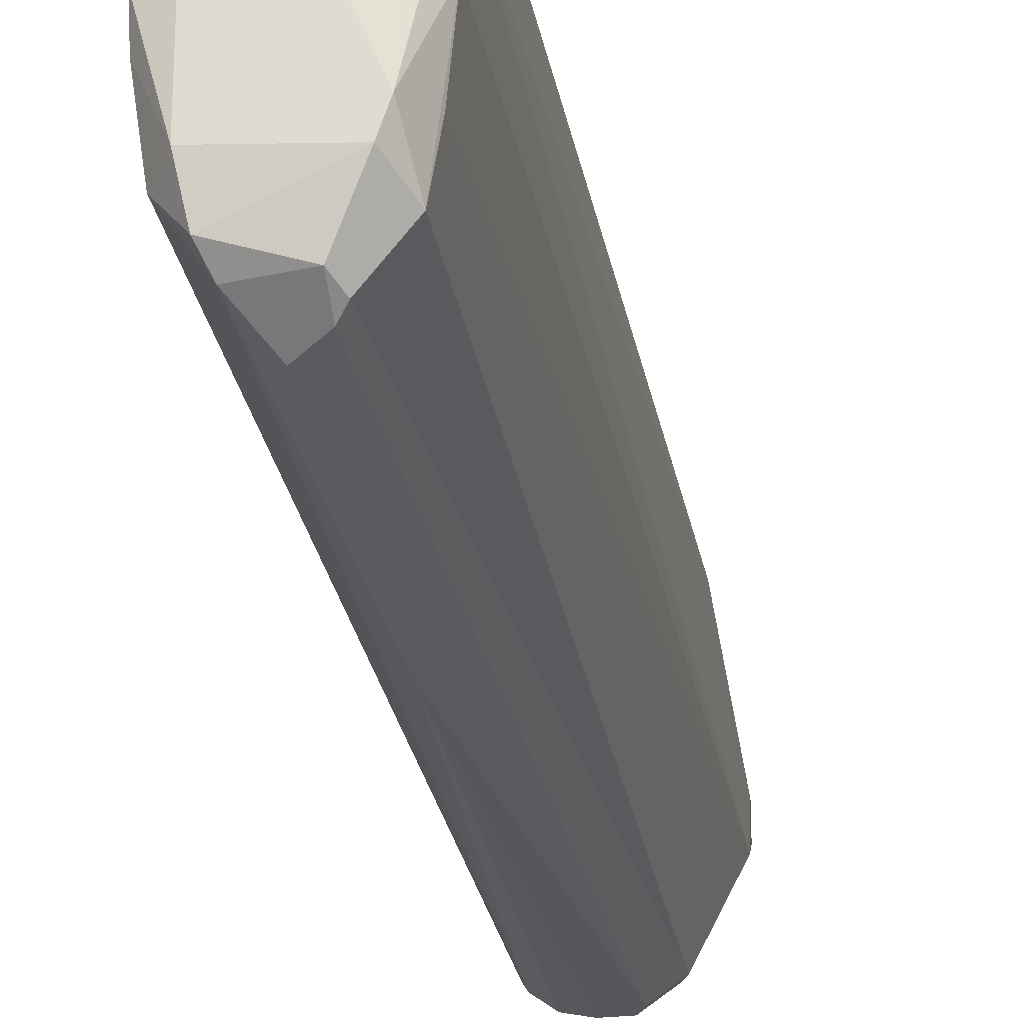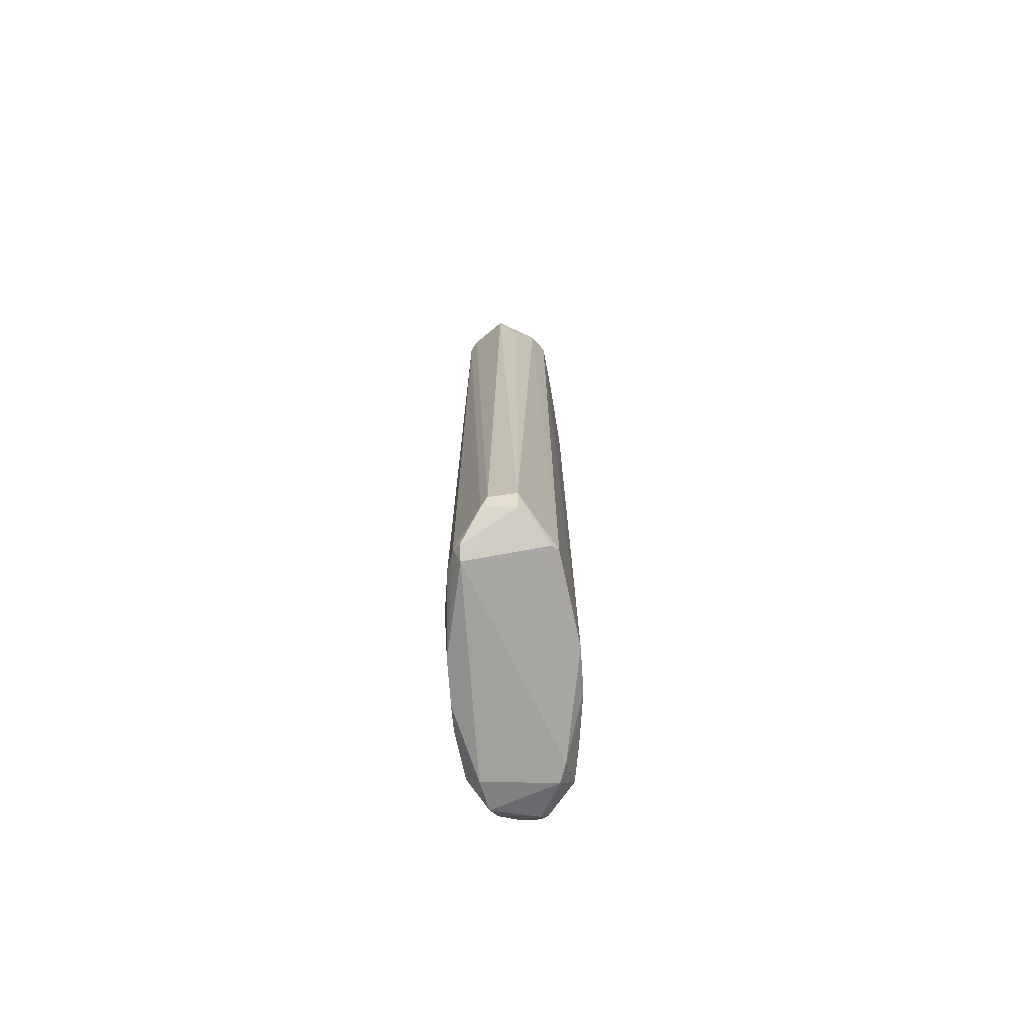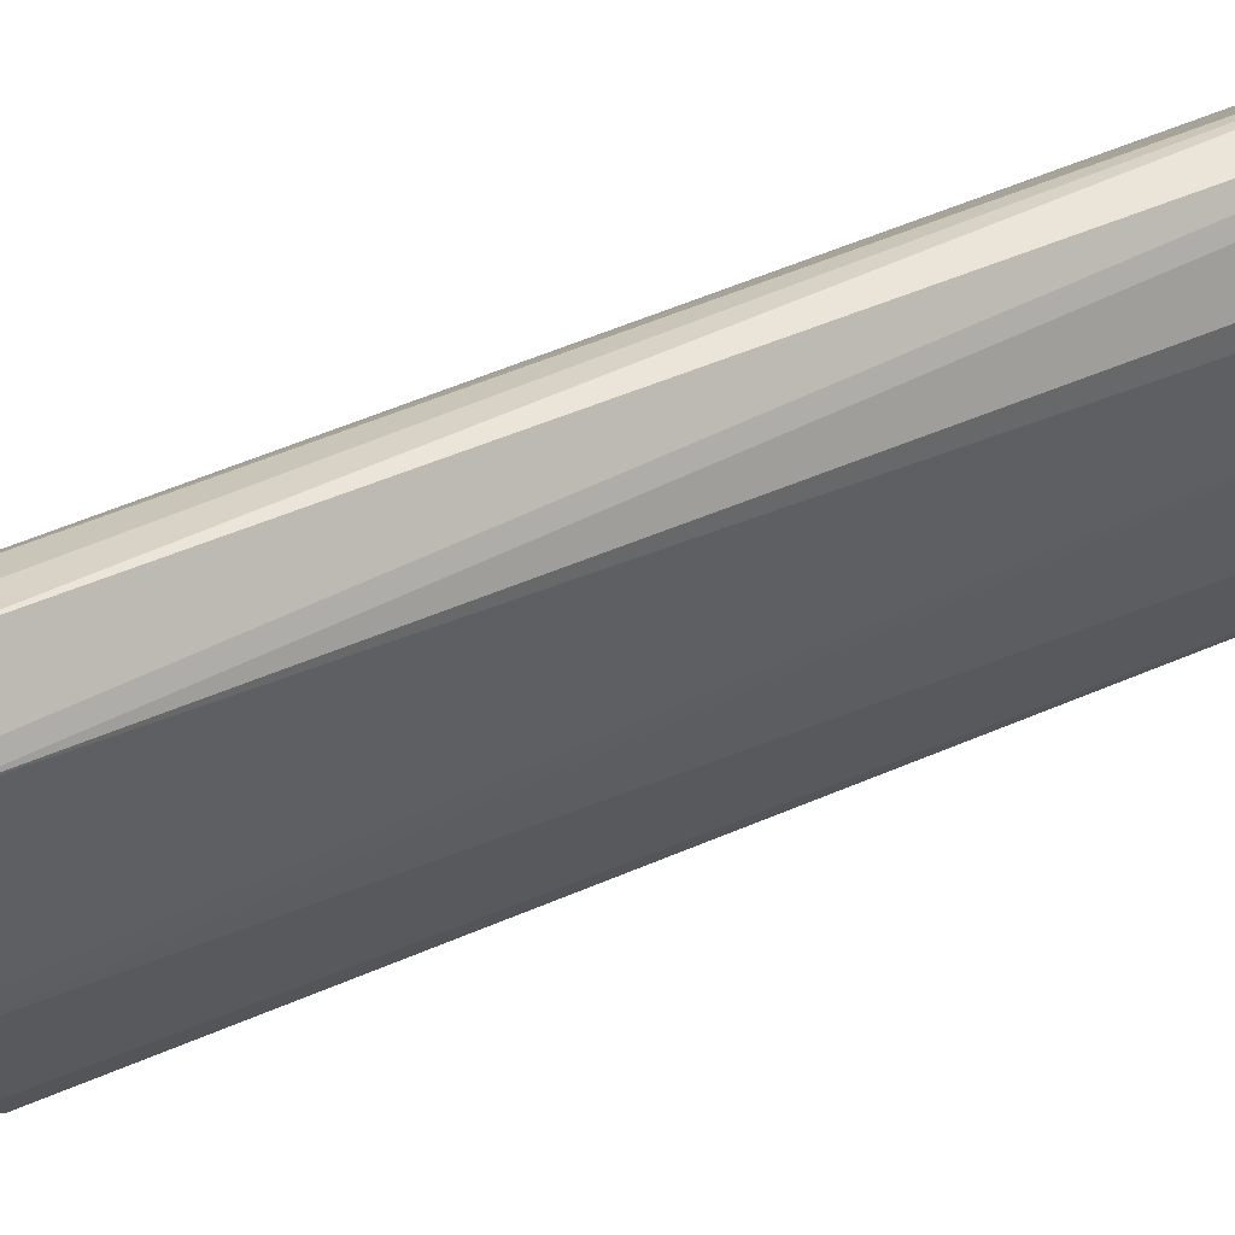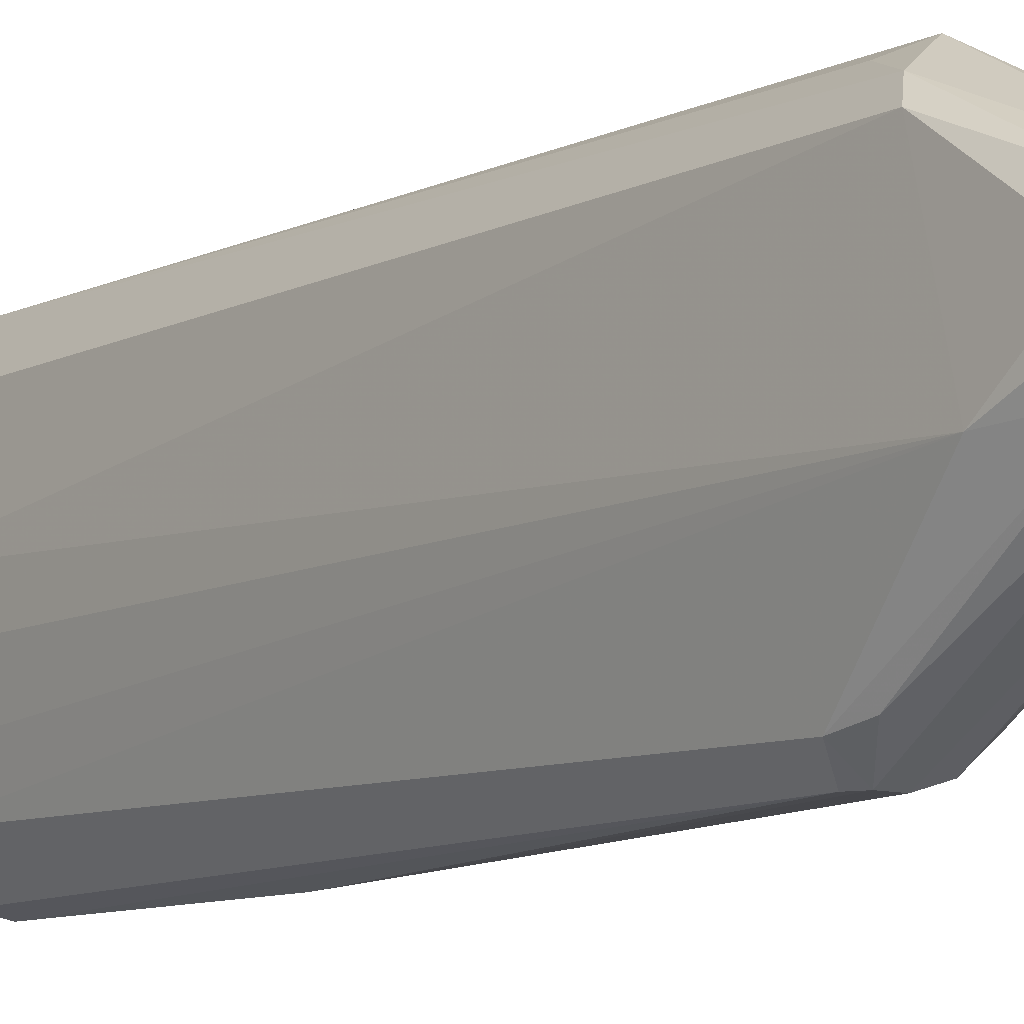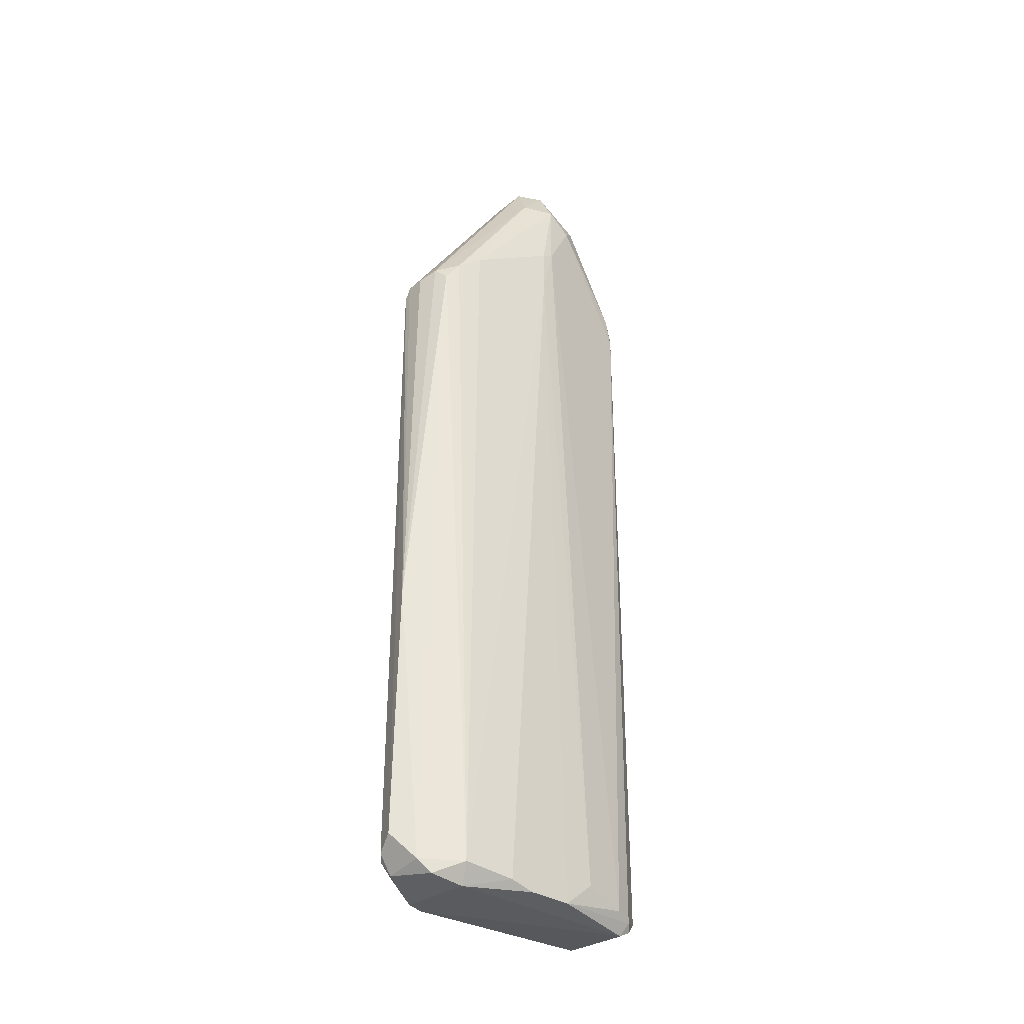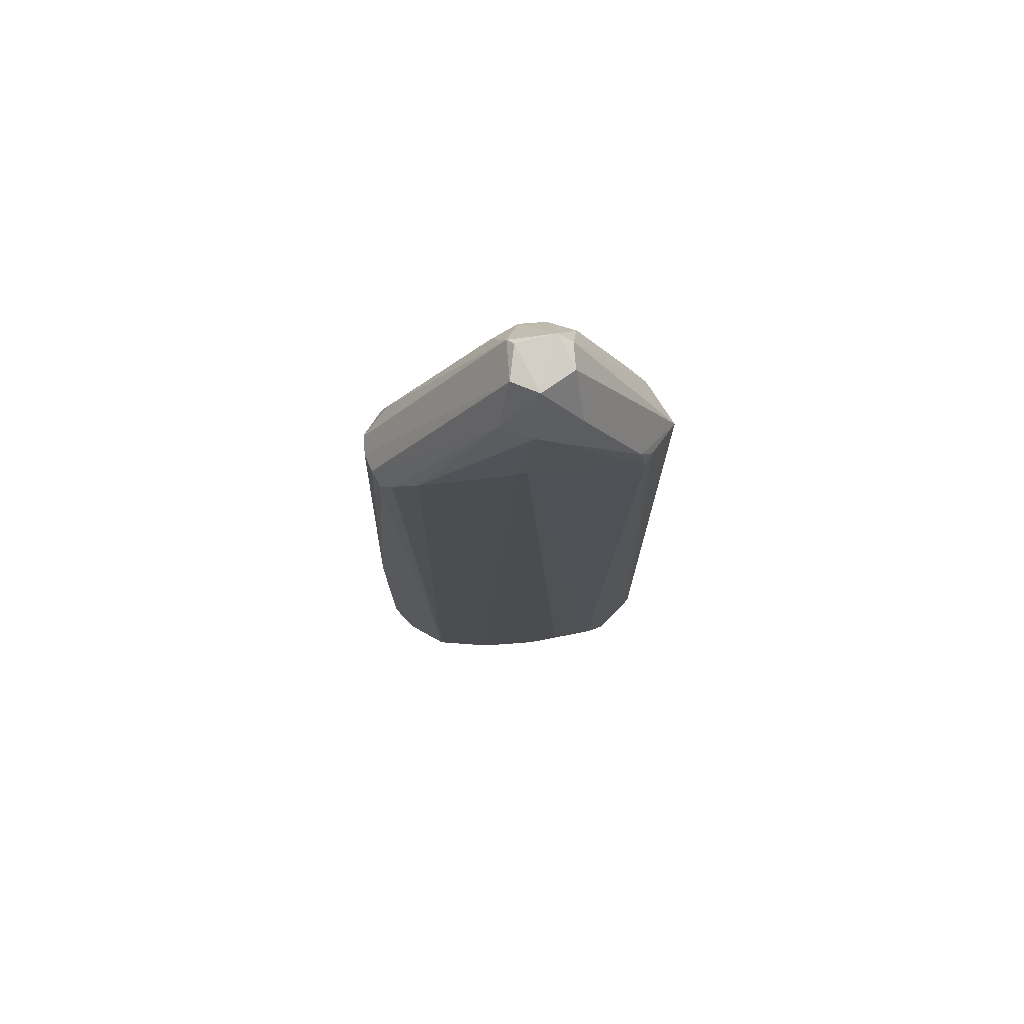
<metadata>
{"format":"obj","ext":"obj","renderer":"f3d","projection":"perspective","resolution":1024,"background":"white","views":[{"elev":-26.9,"azim":-170.1,"up":"+Y"},{"elev":-72.0,"azim":-175.9,"up":"+Z"},{"elev":59.2,"azim":66.6,"up":"+Y"},{"elev":-9.3,"azim":-37.2,"up":"+Y"},{"elev":-33.1,"azim":48.3,"up":"+Z"},{"elev":74.1,"azim":85.6,"up":"+Z"}]}
</metadata>
<code>
v 0.00202 0.02832 -0.07993
v 0.000854 -0.02887 -0.07759
v 0.01019 0.002642 0.07645
v -0.01082 -0.004349 0.06478
v -0.01082 0.003801 -0.08344
v -0.006148 0.02364 0.05427
v 0.01019 -0.004355 -0.0846
v 0.006687 -0.0242 0.04493
v 0.007855 0.02248 0.05078
v -0.007313 -0.02303 0.04611
v -0.008481 -0.02069 -0.0811
v -0.008481 0.02014 -0.08344
v 0.009022 0.01781 -0.08226
v -0.002647 0.000308 0.08579
v 0.009022 -0.01835 -0.08226
v 0.01136 -0.000857 0.06125
v 0.000854 0.02832 0.05078
v -0.008481 0.02014 0.0566
v -0.002647 0.02832 -0.07877
v 0.00202 0.009645 0.08461
v -0.002647 -0.02653 0.04611
v -0.006148 -0.01836 -0.08577
v -0.007313 0.0108 0.07761
v 0.006687 0.02248 -0.0846
v -0.002647 -0.0277 -0.07993
v 0.009022 -0.0172 0.05193
v 0.003188 -0.000851 0.08461
v -0.01082 -0.004349 -0.08226
v 0.01019 0.009639 -0.07991
v 0.00202 -0.02887 -0.03091
v 0.01136 0.001472 0.06243
v 0.004353 -0.02536 -0.08226
v 0.007855 0.01081 0.07645
v -0.009649 0.001472 0.07645
v 0.006687 -0.0172 -0.08577
v 0.006687 0.02015 -0.08577
v 0.004353 -0.02536 0.04727
v -0.007313 0.02131 -0.0846
v -0.002647 0.009645 0.08461
v 0.01019 -0.009018 -0.08344
v 0.007855 -0.003185 0.07645
v -0.003812 -0.02653 0.04377
v -0.003812 -0.000851 0.08461
v 0.007855 0.02132 -0.08344
v 0.007855 -0.02186 0.04844
v -0.009649 0.006141 0.07645
v 0.005521 0.003806 0.08461
v 0.006687 0.02365 0.05311
v 0.01019 0.007305 0.07293
v -0.009649 -0.01369 -0.0811
v -0.002473 0.02662 0.04665
v 0.000854 -0.02653 0.04611
v -0.007313 -0.003185 0.07645
v -0.003812 0.007305 0.08579
v -0.002647 -0.02536 -0.08344
v -0.006148 -0.02186 0.05078
v -0.007313 -0.01486 -0.08577
v -0.002647 0.02715 -0.08226
v 0.01136 -0.000857 0.05309
v 0.003188 0.02715 -0.0811
v -0.003812 -0.02653 -0.0811
v 0.005521 -0.02303 -0.0846
v 0.01019 0.003806 -0.0846
v 0.007855 0.02132 0.0566
f 33 49 64
f 10 4 11
f 5 4 18
f 12 5 18
f 6 12 18
f 12 6 19
f 17 1 19
f 6 18 23
f 16 3 26
f 15 16 26
f 4 5 28
f 13 9 31
f 3 16 31
f 29 13 31
f 15 8 32
f 30 2 32
f 8 30 32
f 17 20 33
f 7 35 36
f 35 22 36
f 30 8 37
f 5 12 38
f 12 19 38
f 17 6 39
f 20 17 39
f 6 23 39
f 35 7 40
f 15 35 40
f 26 3 41
f 27 37 41
f 21 10 42
f 10 25 42
f 25 2 42
f 2 30 42
f 30 21 42
f 27 14 43
f 9 13 44
f 36 24 44
f 8 15 45
f 15 26 45
f 37 8 45
f 26 41 45
f 41 37 45
f 18 4 46
f 23 18 46
f 4 34 46
f 14 27 47
f 3 33 47
f 33 20 47
f 41 3 47
f 27 41 47
f 9 1 48
f 1 17 48
f 3 31 49
f 31 9 49
f 33 3 49
f 11 4 50
f 4 28 50
f 28 11 50
f 6 17 51
f 19 6 51
f 17 19 51
f 21 30 52
f 37 27 52
f 30 37 52
f 43 21 52
f 27 43 52
f 4 10 53
f 34 4 53
f 43 34 53
f 20 39 54
f 39 23 54
f 43 14 54
f 34 43 54
f 23 46 54
f 46 34 54
f 14 47 54
f 47 20 54
f 11 22 55
f 2 25 55
f 32 2 55
f 10 21 56
f 21 43 56
f 53 10 56
f 43 53 56
f 22 11 57
f 28 5 57
f 11 28 57
f 36 22 57
f 5 38 57
f 38 36 57
f 19 1 58
f 24 36 58
f 38 19 58
f 36 38 58
f 16 15 59
f 31 16 59
f 29 31 59
f 40 7 59
f 15 40 59
f 1 9 60
f 9 44 60
f 44 24 60
f 58 1 60
f 24 58 60
f 10 11 61
f 25 10 61
f 11 55 61
f 55 25 61
f 15 32 62
f 35 15 62
f 22 35 62
f 55 22 62
f 32 55 62
f 13 29 63
f 7 36 63
f 44 13 63
f 36 44 63
f 59 7 63
f 29 59 63
f 17 33 64
f 9 48 64
f 48 17 64
f 49 9 64

</code>
